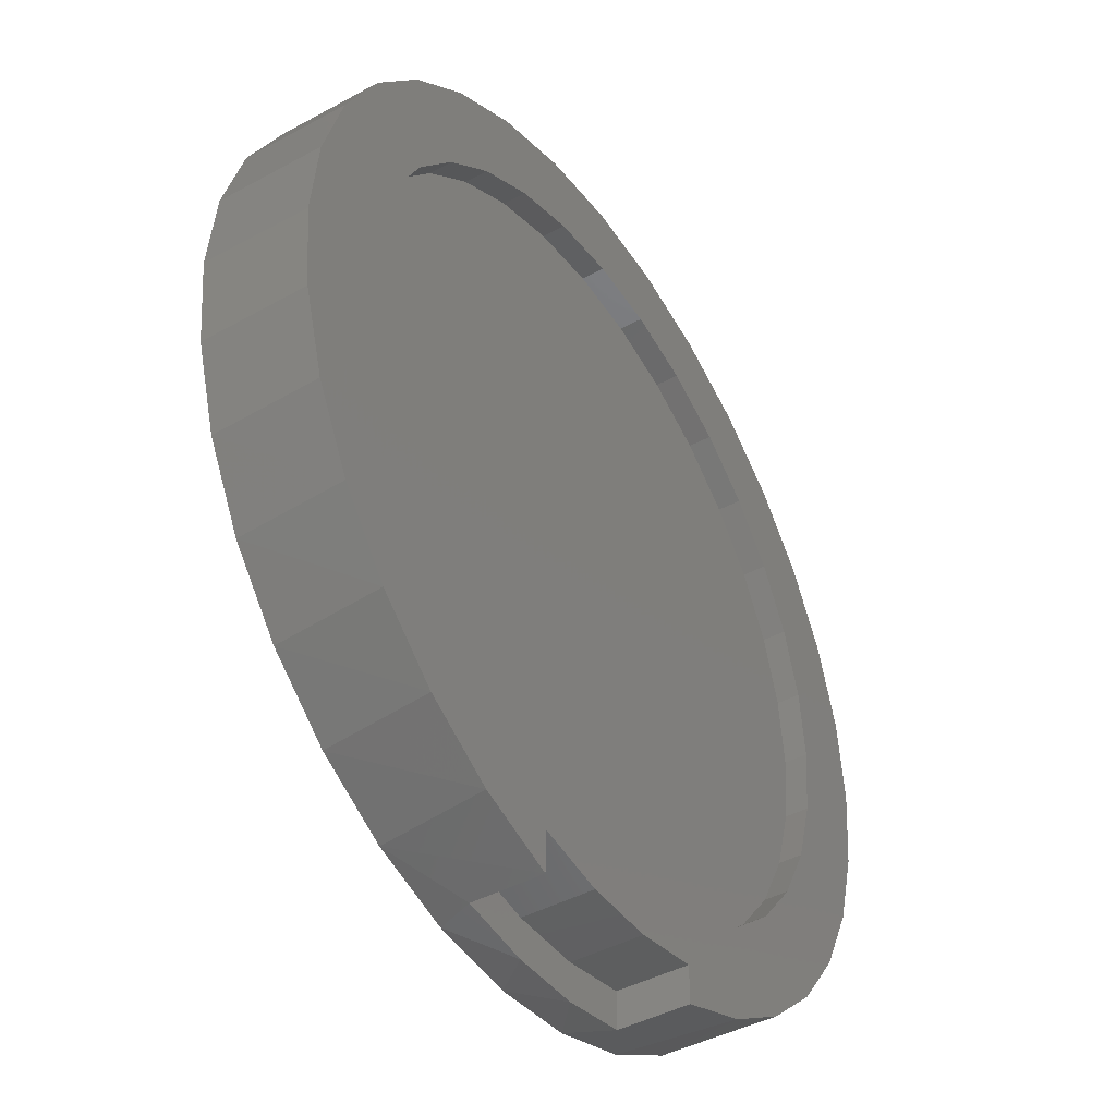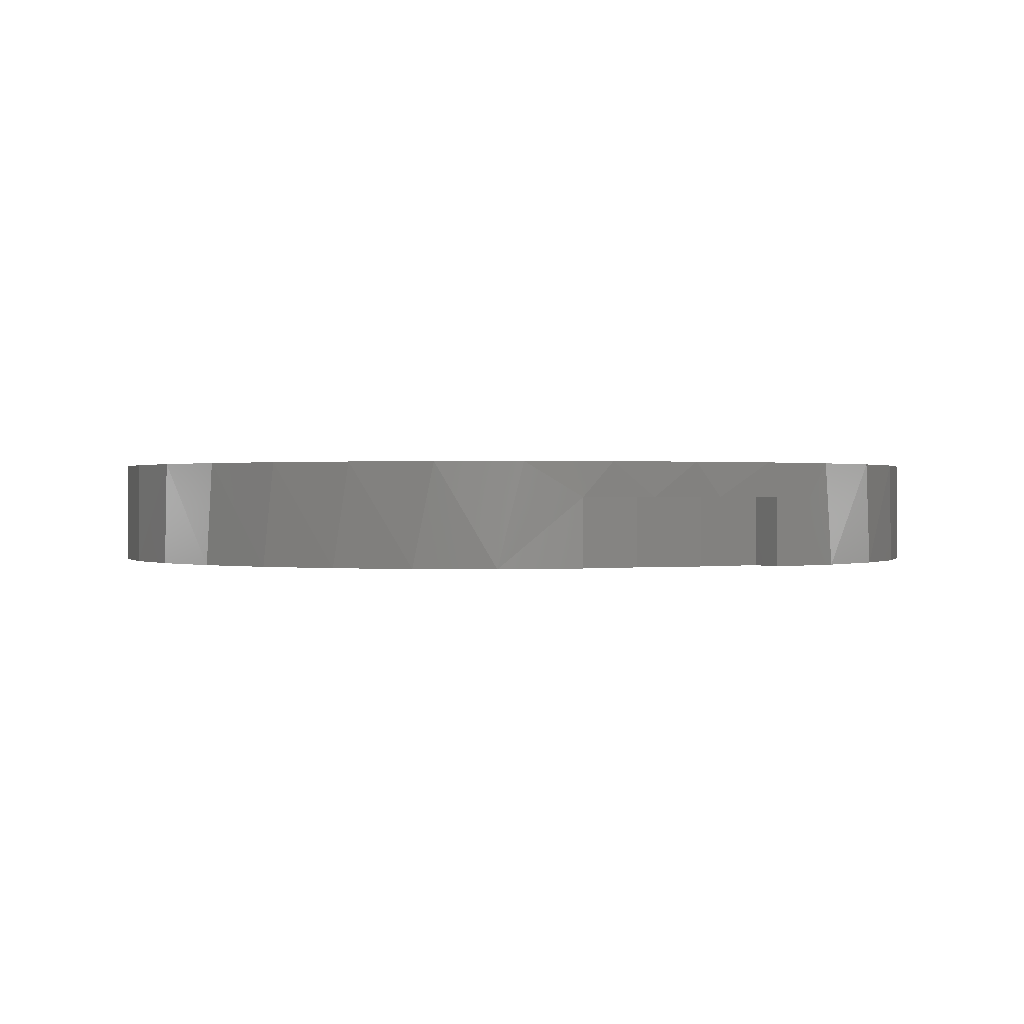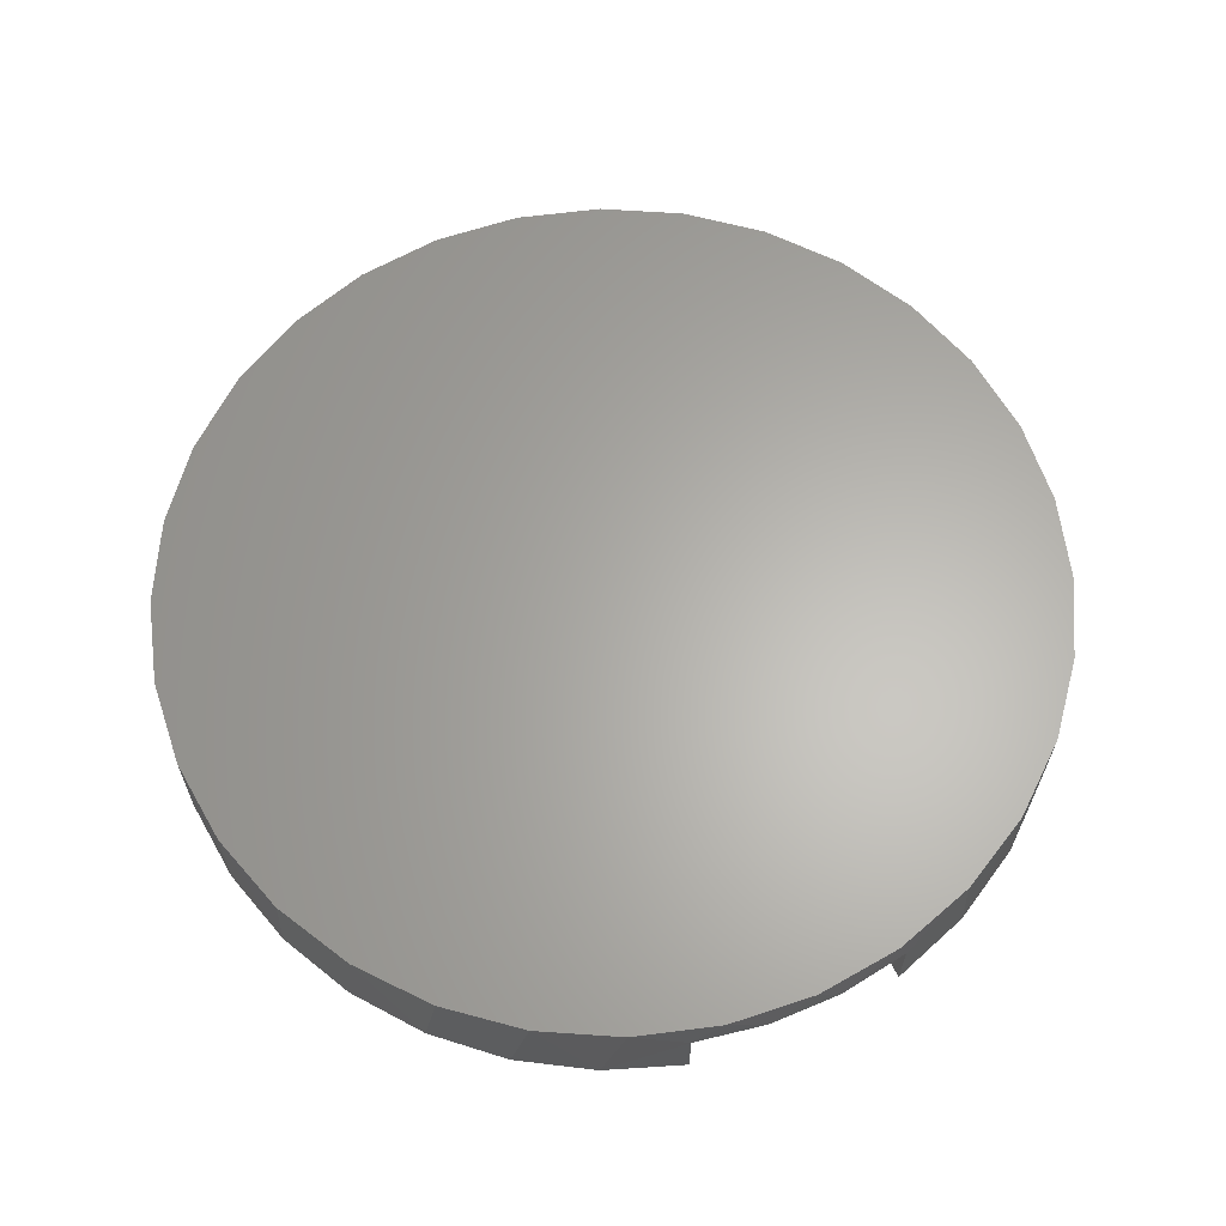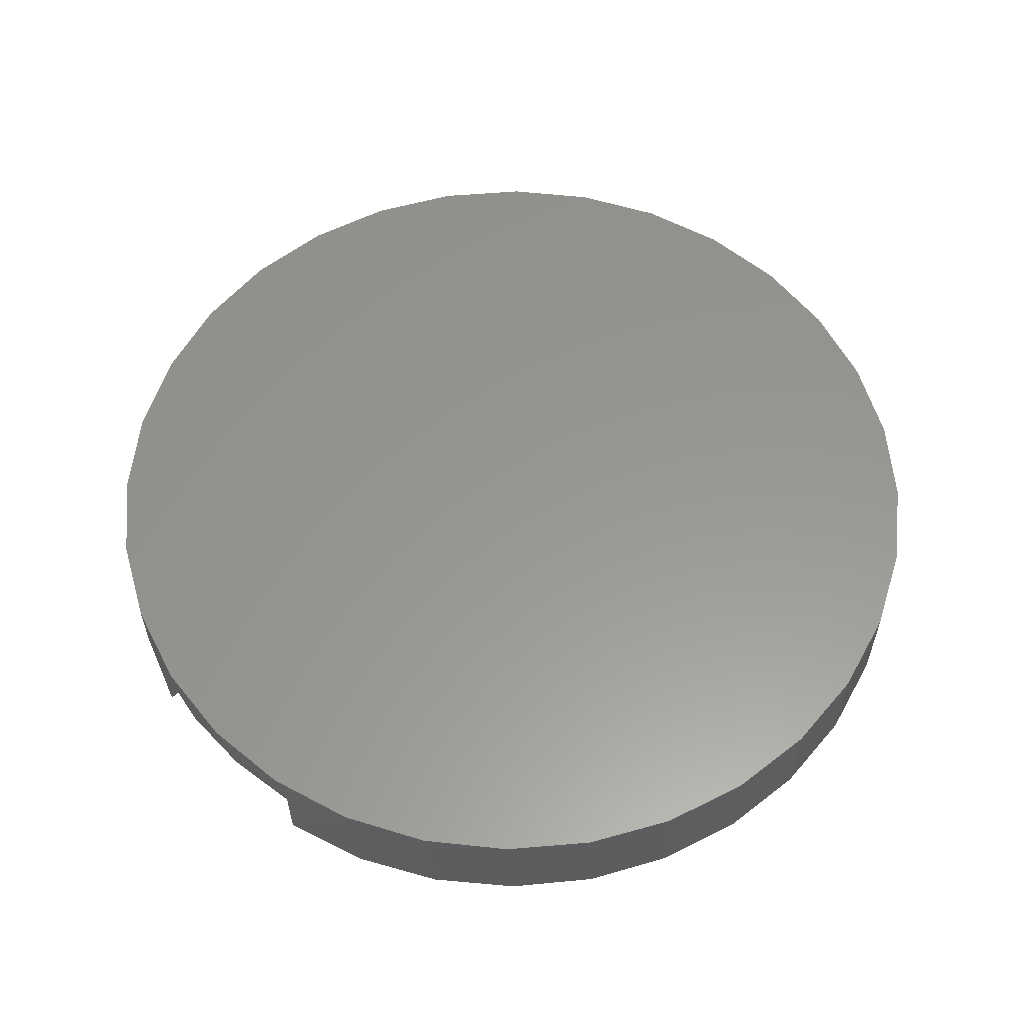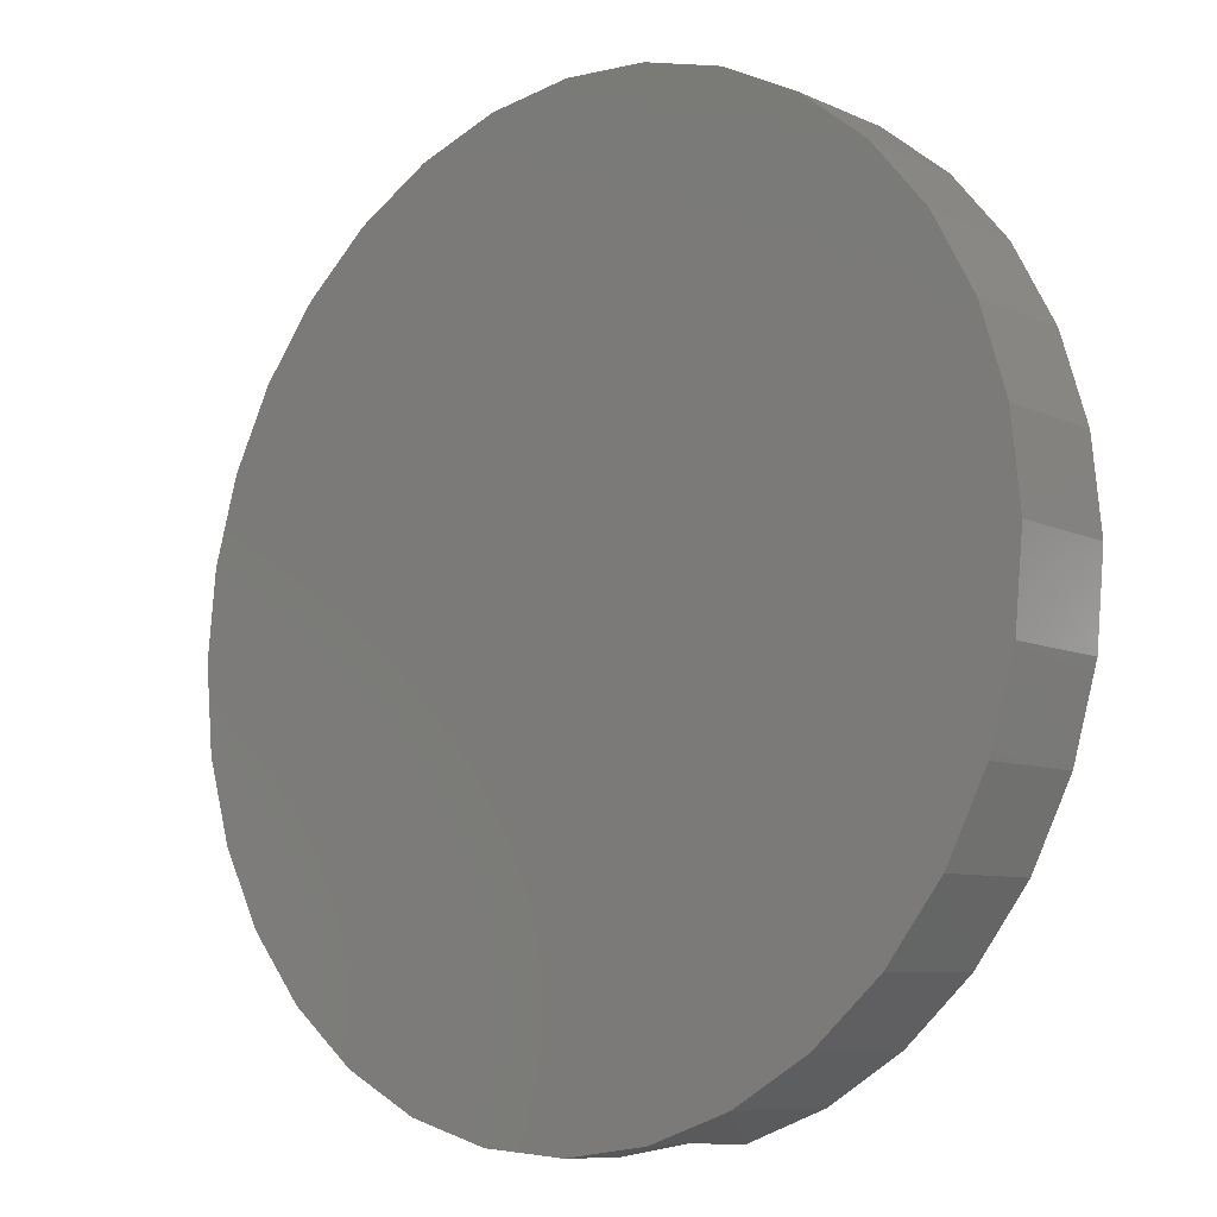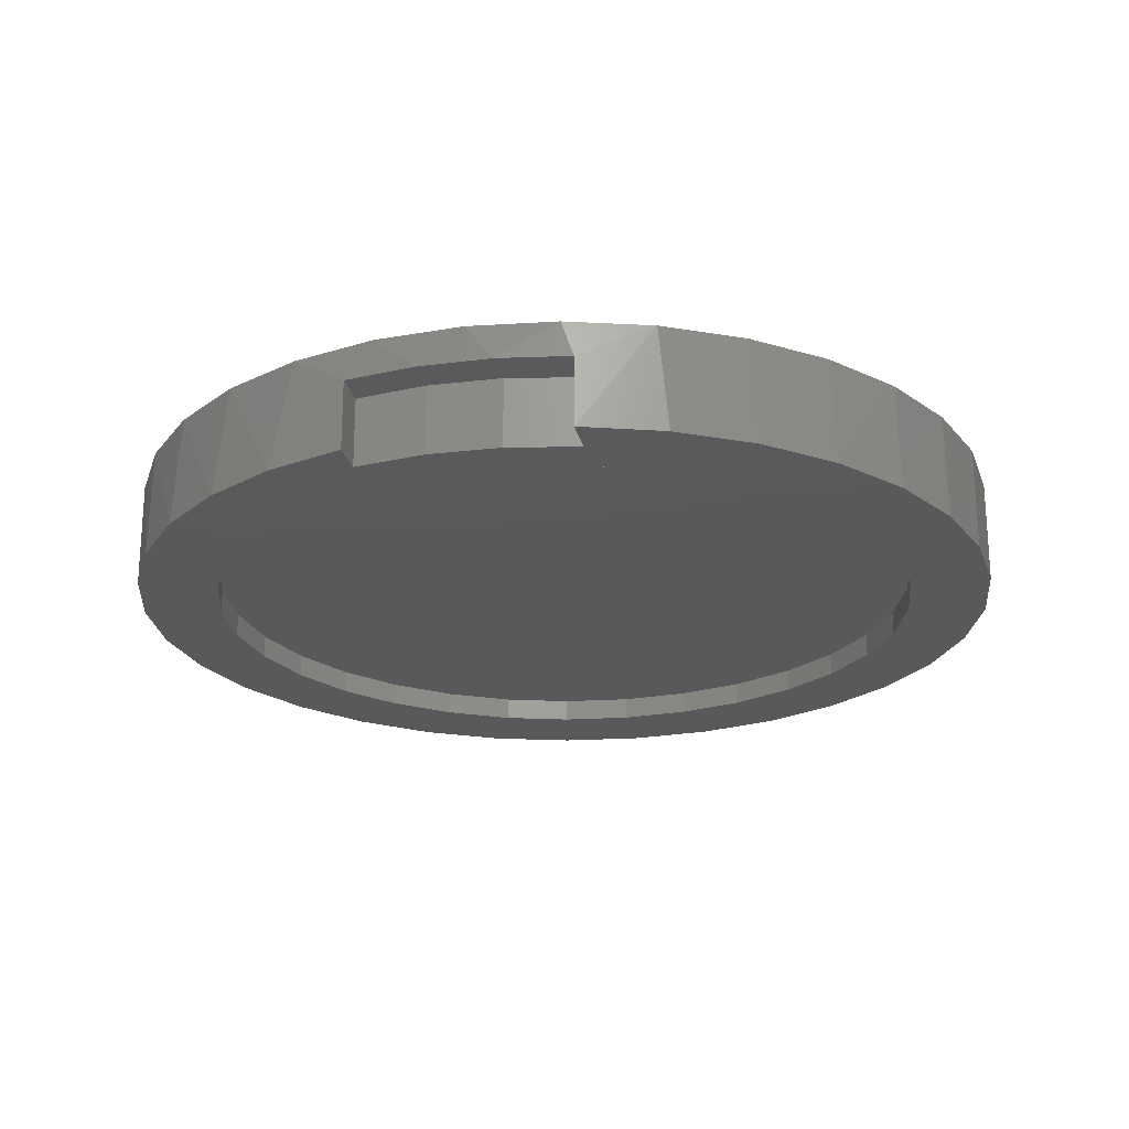
<metadata>
{"format":"stl","ext":"stl","renderer":"f3d","projection":"perspective","resolution":1024,"background":"white","views":[{"elev":-43.4,"azim":122.8,"up":"+Y"},{"elev":0.4,"azim":-24.0,"up":"+Z"},{"elev":63.6,"azim":-24.2,"up":"+Z"},{"elev":58.4,"azim":45.7,"up":"+Z"},{"elev":-10.9,"azim":42.3,"up":"+Y"},{"elev":-22.4,"azim":11.7,"up":"+Z"}]}
</metadata>
<code>
# stl→obj: 139 verts, 274 faces
v 0.1406 -0.5846 0.09375
v 0.1406 -0.5275 0.09375
v 0.1406 -0.5846 0
v 0.1406 -0.5275 -1.388e-17
v 0.0448 -0.5449 0
v 0.0448 -0.5449 0.09375
v -0.05261 -0.5449 0
v -0.05261 -0.5449 0.09375
v -0.1484 -0.5275 0
v -0.1484 -0.5275 0.09375
v -0.1484 -0.5788 0.09375
v -0.1484 -0.5788 0
v 0.04438 -0.5984 0.09375
v -0.05283 -0.5964 0.09375
v 0.007895 -0.4901 0
v -0.2532 -0.5397 0
v 0.1035 -0.4807 0
v 0.3505 -0.492 0
v 0.25 -0.5484 0
v -0.3488 -0.4818 0
v -0.432 -0.4073 0
v -0.2644 -0.4075 0
v -0.1797 -0.4528 0
v -0.08773 -0.4807 0
v 0.007895 0.4901 0
v -0.08773 0.4807 0
v -0.3252 0.4985 0
v -0.2215 0.5539 0
v -0.1091 0.588 0
v 0.007895 0.5995 0
v 0.1249 0.588 0
v 0.2373 0.5539 0
v 0.341 0.4985 0
v 0.1035 0.4807 0
v -0.2644 0.4075 0
v -0.416 0.4239 0
v -0.1797 0.4528 0
v -0.4449 0.1876 0
v -0.546 0.2294 0
v -0.3996 0.2723 0
v -0.4906 0.3331 0
v -0.3387 0.3466 0
v -0.3387 -0.3466 0
v -0.5 -0.3185 0
v -0.3996 -0.2723 0
v -0.5503 -0.2187 0
v -0.4449 -0.1876 0
v -0.5812 -0.1113 0
v -0.4728 -0.09562 0
v -0.5916 -4.591e-16 0
v -0.4822 6.002e-17 0
v -0.5801 0.117 0
v -0.4728 0.09562 0
v 0.2802 0.4075 0
v 0.1955 0.4528 0
v 0.4318 0.4239 0
v 0.4607 0.1876 0
v 0.4154 0.2723 0
v 0.5618 0.2294 0
v 0.3545 0.3466 0
v 0.5064 0.3331 0
v 0.3545 -0.3466 0
v 0.4154 -0.2723 0
v 0.5102 -0.3273 0
v 0.4607 -0.1876 0
v 0.5635 -0.2252 0
v 0.4886 -0.09562 0
v 0.5963 -0.1147 0
v 0.498 0 0
v 0.6074 -1.468e-16 0
v 0.4886 0.09562 0
v 0.5959 0.117 0
v 0.1955 -0.4528 0
v 0.2802 -0.4075 0
v 0.4383 -0.4173 0
v 0.5959 -0.117 0.1406
v 0.5618 -0.2294 0.1406
v 0.5064 -0.3331 0.1406
v 0.4318 -0.4239 0.1406
v 0.341 -0.4985 0.1406
v 0.1249 -0.588 0.1406
v 0.007895 -0.5995 0.1406
v -0.1091 -0.588 0.1406
v -0.2215 -0.5539 0.1406
v -0.3252 -0.4985 0.1406
v -0.416 -0.4239 0.1406
v -0.4906 -0.3331 0.1406
v -0.546 -0.2294 0.1406
v -0.5801 -0.117 0.1406
v 0.2373 -0.5539 0.1406
v 0.6074 0 0.1406
v -0.5916 7.342e-17 0.1406
v 0.1035 -0.4807 0.03125
v 0.1955 -0.4528 0.03125
v 0.2802 -0.4075 0.03125
v 0.3545 -0.3466 0.03125
v 0.4154 -0.2723 0.03125
v 0.4607 -0.1876 0.03125
v 0.4886 -0.09562 0.03125
v 0.498 0 0.03125
v 0.007895 -0.4901 0.03125
v -0.08773 -0.4807 0.03125
v -0.1797 -0.4528 0.03125
v -0.2644 -0.4075 0.03125
v -0.3387 -0.3466 0.03125
v -0.3996 -0.2723 0.03125
v -0.4449 -0.1876 0.03125
v -0.4728 -0.09562 0.03125
v -0.4822 6.002e-17 0.03125
v -0.08773 0.4807 0.03125
v -0.1797 0.4528 0.03125
v -0.2644 0.4075 0.03125
v -0.3387 0.3466 0.03125
v -0.3996 0.2723 0.03125
v -0.4449 0.1876 0.03125
v -0.4728 0.09562 0.03125
v 0.007895 0.4901 0.03125
v 0.1035 0.4807 0.03125
v 0.1955 0.4528 0.03125
v 0.2802 0.4075 0.03125
v 0.3545 0.3466 0.03125
v 0.4154 0.2723 0.03125
v 0.4607 0.1876 0.03125
v 0.4886 0.09562 0.03125
v -0.5801 0.117 0.1406
v -0.546 0.2294 0.1406
v -0.4906 0.3331 0.1406
v -0.416 0.4239 0.1406
v -0.3252 0.4985 0.1406
v -0.2215 0.5539 0.1406
v -0.1091 0.588 0.1406
v 0.007895 0.5995 0.1406
v 0.1249 0.588 0.1406
v 0.2373 0.5539 0.1406
v 0.341 0.4985 0.1406
v 0.4318 0.4239 0.1406
v 0.5064 0.3331 0.1406
v 0.5618 0.2294 0.1406
v 0.5959 0.117 0.1406
f 1 2 3
f 3 2 4
f 4 2 5
f 5 2 6
f 5 6 7
f 7 6 8
f 7 8 9
f 9 8 10
f 10 11 9
f 9 11 12
f 10 8 11
f 1 13 14
f 1 14 11
f 1 11 8
f 1 8 6
f 1 6 2
f 7 15 5
f 12 16 9
f 15 7 9
f 15 17 18
f 4 5 15
f 4 15 18
f 4 18 19
f 4 19 3
f 20 21 22
f 20 22 23
f 20 23 24
f 20 24 15
f 20 15 9
f 20 9 16
f 25 26 27
f 25 27 28
f 25 28 29
f 25 29 30
f 25 30 31
f 25 31 32
f 25 32 33
f 25 33 34
f 35 36 37
f 37 36 27
f 37 27 26
f 38 39 40
f 40 39 41
f 40 41 42
f 42 41 36
f 42 36 35
f 43 44 45
f 45 44 46
f 45 46 47
f 47 46 48
f 47 48 49
f 49 48 50
f 49 50 51
f 51 50 52
f 51 52 53
f 53 52 39
f 53 39 38
f 21 44 22
f 22 44 43
f 54 55 56
f 56 55 34
f 56 34 33
f 57 58 59
f 59 58 60
f 59 60 61
f 61 60 54
f 61 54 56
f 62 63 64
f 64 63 65
f 64 65 66
f 66 65 67
f 66 67 68
f 68 67 69
f 68 69 70
f 70 69 71
f 70 71 72
f 72 71 57
f 72 57 59
f 17 73 18
f 18 73 74
f 18 74 75
f 75 74 62
f 75 62 64
f 76 77 66
f 64 66 77
f 77 78 64
f 75 64 78
f 78 79 75
f 18 75 79
f 79 80 18
f 19 18 80
f 1 81 13
f 81 82 13
f 14 13 82
f 82 83 14
f 16 84 85
f 16 85 20
f 20 85 86
f 20 86 21
f 21 86 87
f 21 87 44
f 44 87 88
f 44 88 46
f 46 88 89
f 11 14 83
f 11 83 84
f 11 84 16
f 11 16 12
f 90 81 1
f 90 1 3
f 90 3 19
f 90 19 80
f 70 91 68
f 68 91 76
f 68 76 66
f 92 50 89
f 89 50 48
f 89 48 46
f 15 93 17
f 17 93 94
f 17 94 73
f 73 94 95
f 73 95 74
f 74 95 96
f 74 96 62
f 62 96 97
f 62 97 63
f 63 97 98
f 63 98 65
f 65 98 99
f 65 99 67
f 67 99 100
f 67 100 69
f 93 15 101
f 101 15 24
f 101 24 102
f 102 24 23
f 102 23 103
f 103 23 22
f 103 22 104
f 104 22 43
f 104 43 105
f 105 43 45
f 105 45 106
f 106 45 47
f 106 47 107
f 107 47 49
f 107 49 108
f 108 49 51
f 108 51 109
f 25 110 26
f 26 110 111
f 26 111 37
f 37 111 112
f 37 112 35
f 35 112 113
f 35 113 42
f 42 113 114
f 42 114 40
f 40 114 115
f 40 115 38
f 38 115 116
f 38 116 53
f 53 116 109
f 53 109 51
f 110 25 117
f 117 25 34
f 117 34 118
f 118 34 55
f 118 55 119
f 119 55 54
f 119 54 120
f 120 54 60
f 120 60 121
f 121 60 58
f 121 58 122
f 122 58 57
f 122 57 123
f 123 57 71
f 123 71 124
f 124 71 69
f 124 69 100
f 50 92 52
f 52 92 125
f 52 125 39
f 39 125 126
f 39 126 41
f 41 126 127
f 41 127 36
f 36 127 128
f 36 128 27
f 27 128 129
f 27 129 28
f 28 129 130
f 28 130 29
f 29 130 131
f 29 131 30
f 30 131 132
f 30 132 31
f 31 132 133
f 31 133 32
f 32 133 134
f 32 134 33
f 33 134 135
f 33 135 56
f 56 135 136
f 56 136 61
f 61 136 137
f 61 137 59
f 59 137 138
f 59 138 72
f 72 138 139
f 72 139 70
f 70 139 91
f 131 133 132
f 133 131 134
f 134 131 130
f 134 130 135
f 135 130 129
f 135 129 136
f 136 129 128
f 136 128 137
f 137 128 127
f 137 127 138
f 138 127 126
f 138 126 139
f 139 126 125
f 139 125 91
f 91 125 92
f 91 92 76
f 76 92 89
f 76 89 77
f 77 89 88
f 77 88 78
f 78 88 87
f 78 87 79
f 79 87 86
f 79 86 80
f 80 86 85
f 80 85 90
f 90 85 84
f 90 84 81
f 81 84 83
f 81 83 82
f 99 124 100
f 109 116 108
f 108 116 115
f 108 115 107
f 107 115 114
f 107 114 106
f 106 114 113
f 106 113 105
f 105 113 112
f 105 112 104
f 104 112 111
f 104 111 103
f 103 111 110
f 103 110 102
f 102 110 117
f 102 117 101
f 101 117 118
f 101 118 93
f 93 118 119
f 93 119 94
f 94 119 120
f 94 120 95
f 95 120 121
f 95 121 96
f 96 121 122
f 96 122 97
f 97 122 123
f 97 123 98
f 98 123 124
f 98 124 99

</code>
